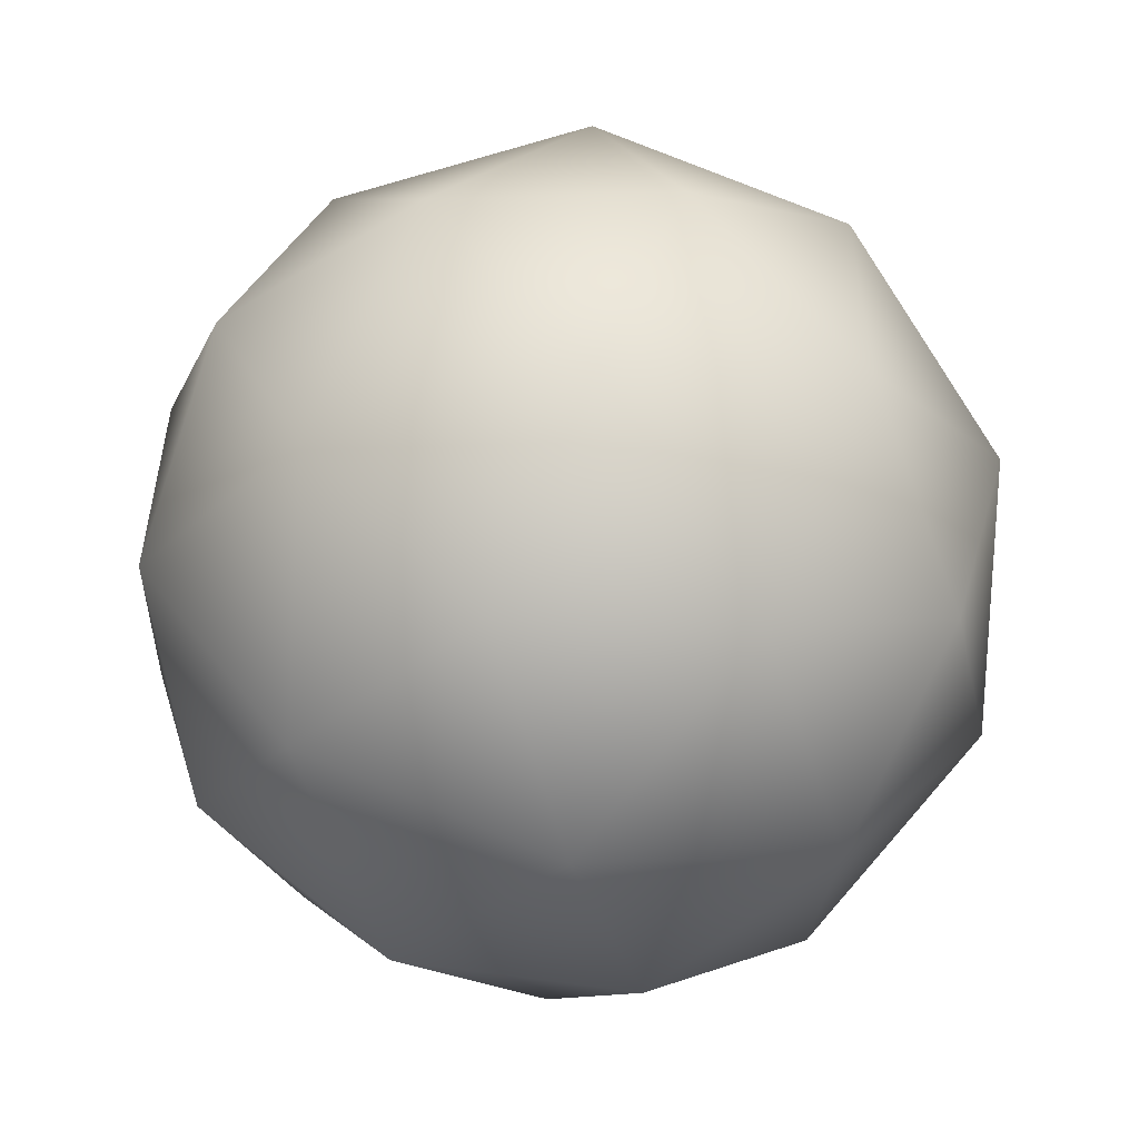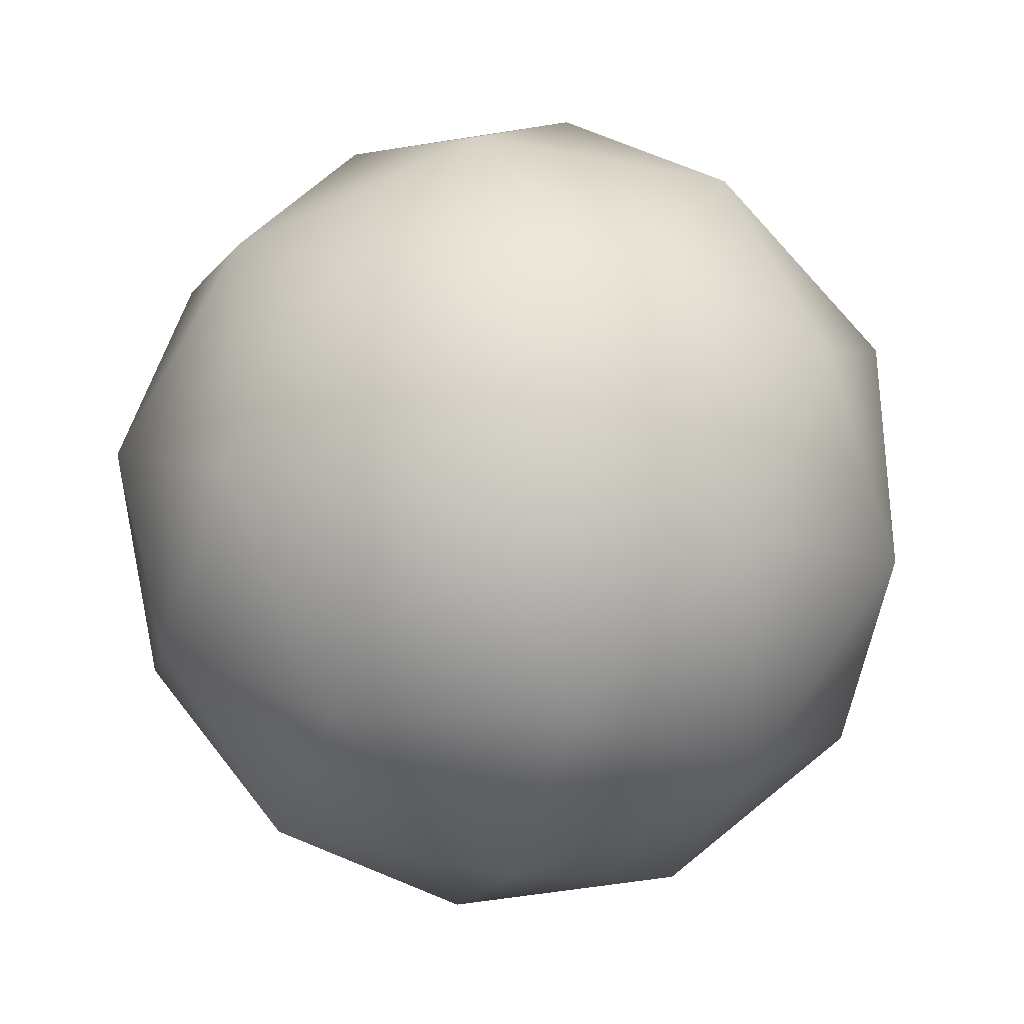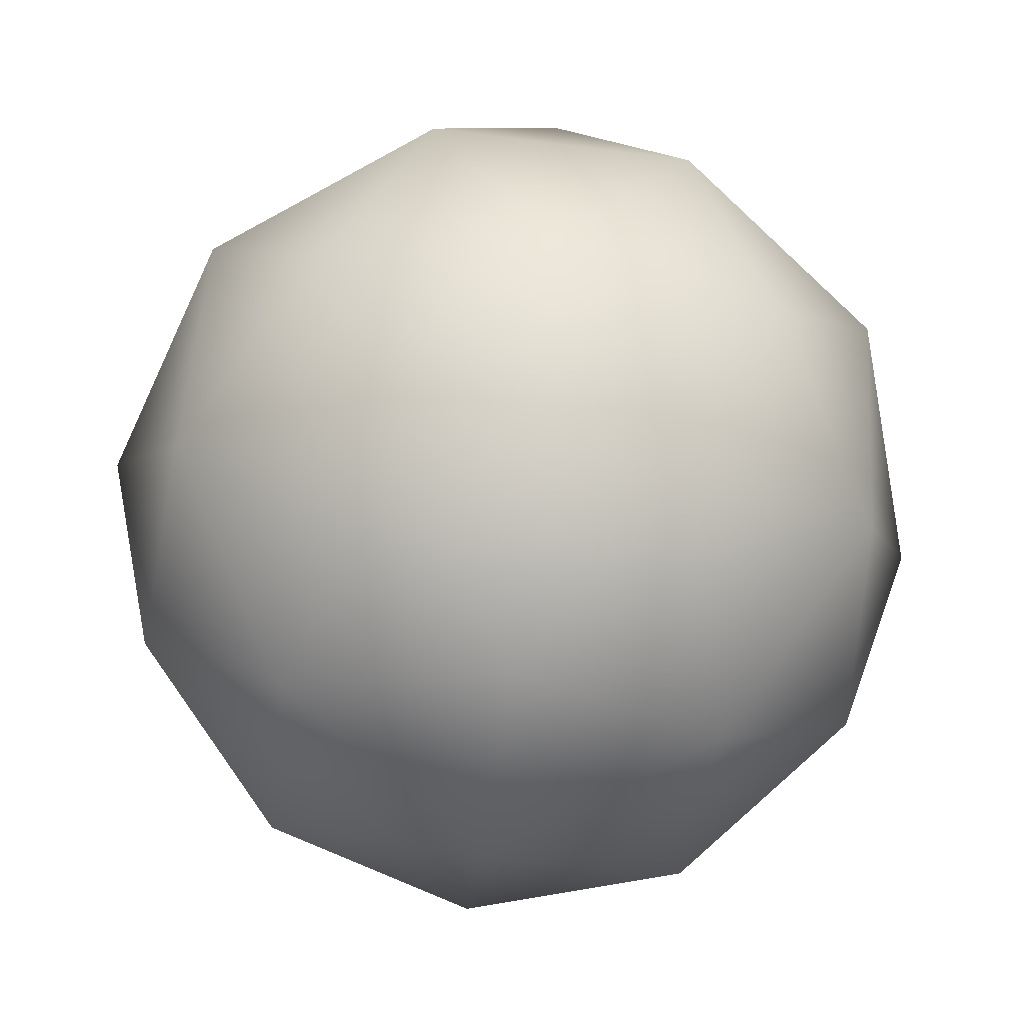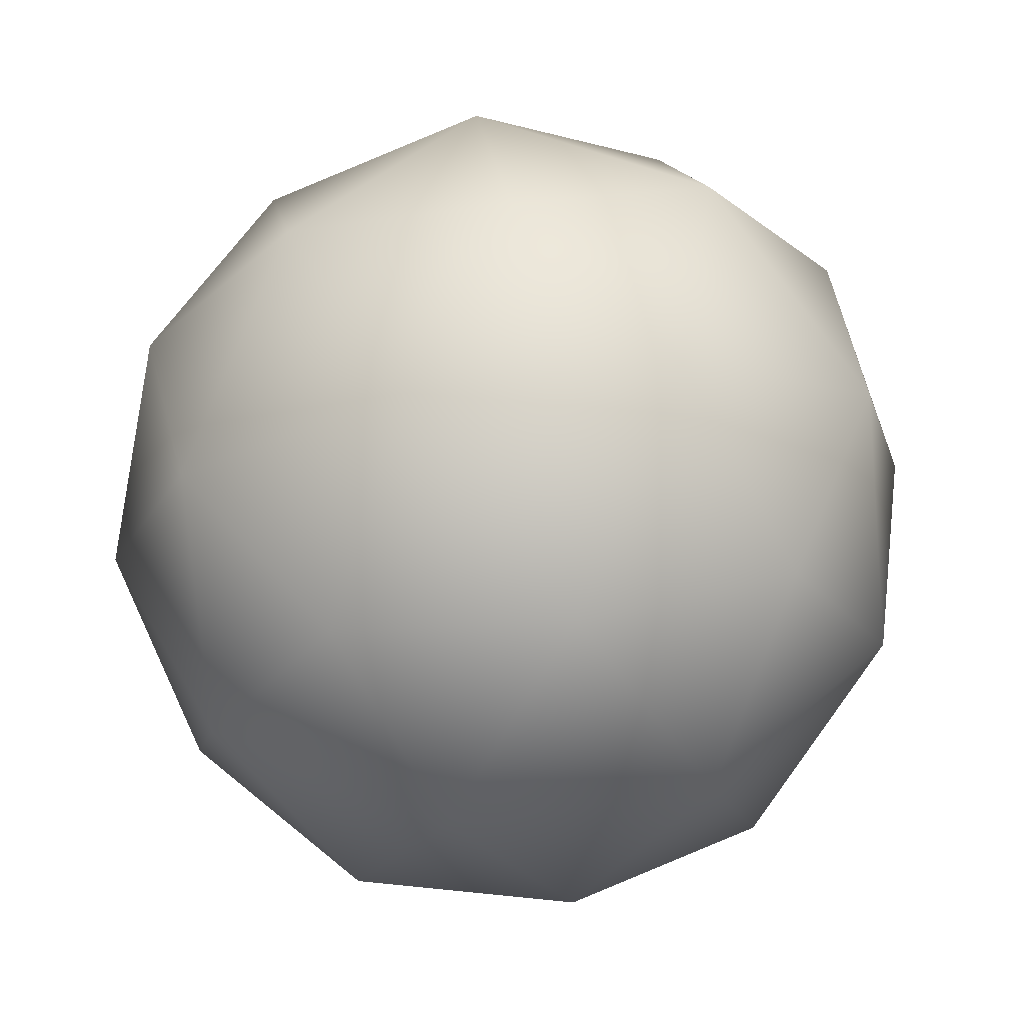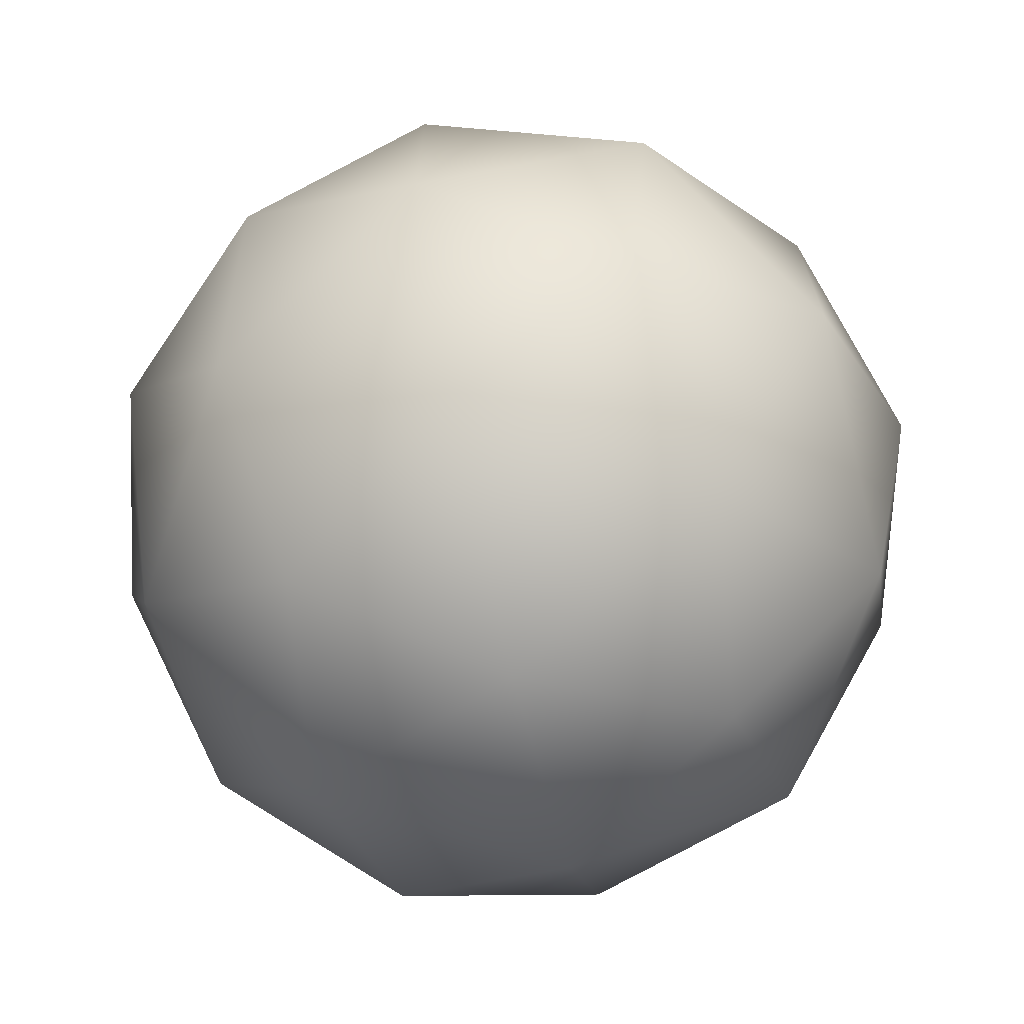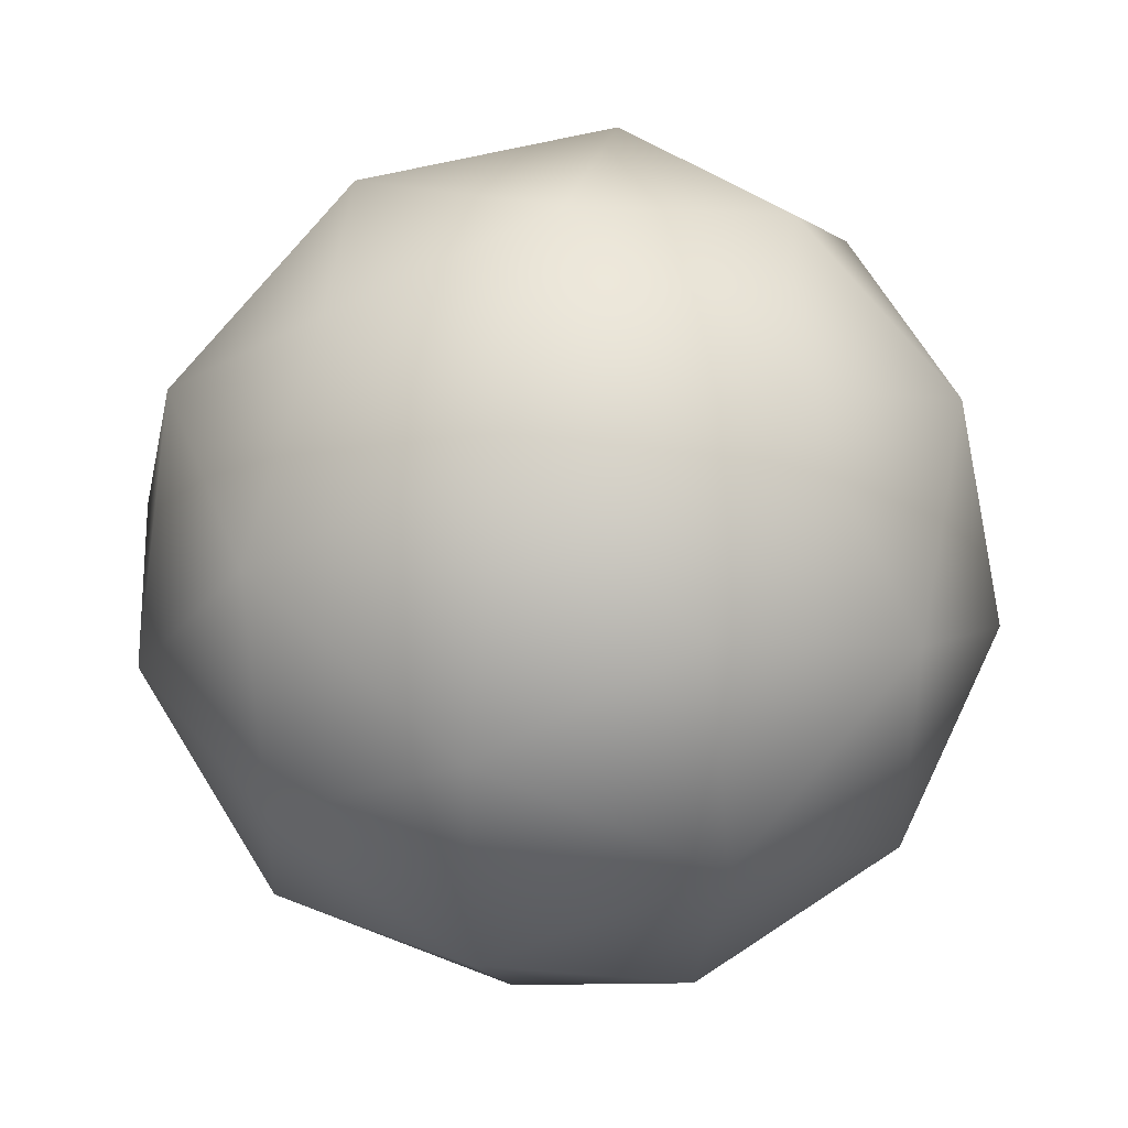
<metadata>
{"format":"obj","ext":"obj","renderer":"f3d","projection":"perspective","resolution":1024,"background":"white","views":[{"elev":-54.0,"azim":165.8,"up":"+Z"},{"elev":-32.2,"azim":133.0,"up":"+Z"},{"elev":-69.4,"azim":82.8,"up":"+Y"},{"elev":45.8,"azim":44.5,"up":"+Y"},{"elev":-68.9,"azim":39.9,"up":"+Z"},{"elev":42.4,"azim":-141.5,"up":"+Z"}]}
</metadata>
<code>
v 0 -1 0
v 0.7236 -0.4472 0.5257
v -0.2764 -0.4472 0.8506
v -0.8944 -0.4472 0
v -0.2764 -0.4472 -0.8506
v 0.7236 -0.4472 -0.5257
v 0.2764 0.4472 0.8506
v -0.7236 0.4472 0.5257
v -0.7236 0.4472 -0.5257
v 0.2764 0.4472 -0.8506
v 0.8944 0.4472 0
v 0 1 0
v 0.4253 -0.8507 0.309
v 0.2629 -0.5257 0.809
v -0.1625 -0.8507 0.5
v 0.4253 -0.8507 -0.309
v 0.8506 -0.5257 0
v -0.6882 -0.5257 0.5
v -0.5257 -0.8507 0
v -0.6882 -0.5257 -0.5
v -0.1625 -0.8507 -0.5
v 0.2629 -0.5257 -0.809
v 0.9511 0 -0.309
v 0.9511 0 0.309
v 0.5878 0 0.809
v 0 0 1
v -0.5878 0 0.809
v -0.9511 0 0.309
v -0.9511 0 -0.309
v -0.5878 0 -0.809
v 0 0 -1
v 0.5878 0 -0.809
v 0.6882 0.5257 0.5
v -0.2629 0.5257 0.809
v -0.8506 0.5257 0
v -0.2629 0.5257 -0.809
v 0.6882 0.5257 -0.5
v 0.5257 0.8507 0
v 0.1625 0.8507 0.5
v -0.4253 0.8507 0.309
v -0.4253 0.8507 -0.309
v 0.1625 0.8507 -0.5
f 1 13 15
f 2 13 17
f 1 15 19
f 1 19 21
f 1 21 16
f 2 17 24
f 3 14 26
f 4 18 28
f 5 20 30
f 6 22 32
f 2 24 25
f 3 26 27
f 4 28 29
f 5 30 31
f 6 32 23
f 7 33 39
f 8 34 40
f 9 35 41
f 10 36 42
f 11 37 38
f 15 14 3
f 15 13 14
f 13 2 14
f 17 16 6
f 17 13 16
f 13 1 16
f 19 18 4
f 19 15 18
f 15 3 18
f 21 20 5
f 21 19 20
f 19 4 20
f 16 22 6
f 16 21 22
f 21 5 22
f 24 23 11
f 24 17 23
f 17 6 23
f 26 25 7
f 26 14 25
f 14 2 25
f 28 27 8
f 28 18 27
f 18 3 27
f 30 29 9
f 30 20 29
f 20 4 29
f 32 31 10
f 32 22 31
f 22 5 31
f 25 33 7
f 25 24 33
f 24 11 33
f 27 34 8
f 27 26 34
f 26 7 34
f 29 35 9
f 29 28 35
f 28 8 35
f 31 36 10
f 31 30 36
f 30 9 36
f 23 37 11
f 23 32 37
f 32 10 37
f 39 38 12
f 39 33 38
f 33 11 38
f 40 39 12
f 40 34 39
f 34 7 39
f 41 40 12
f 41 35 40
f 35 8 40
f 42 41 12
f 42 36 41
f 36 9 41
f 38 42 12
f 38 37 42
f 37 10 42

</code>
